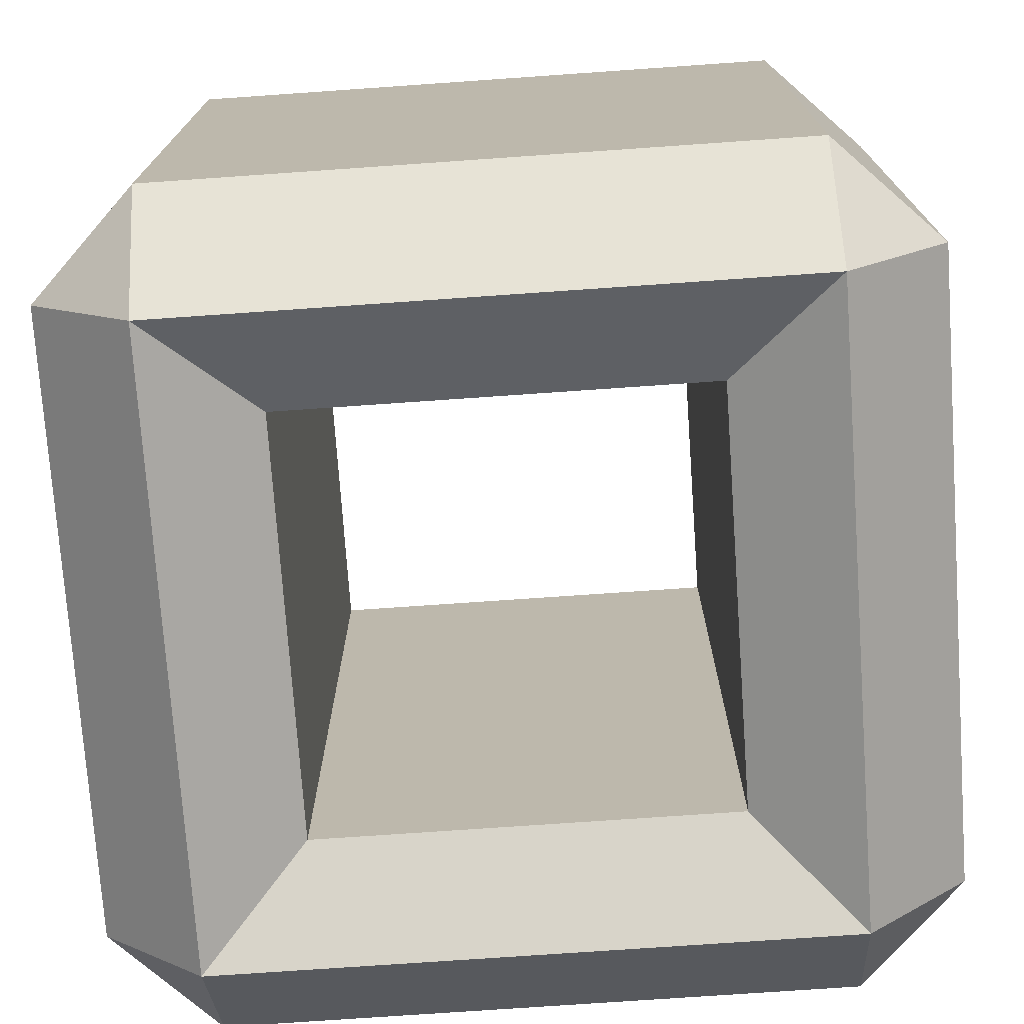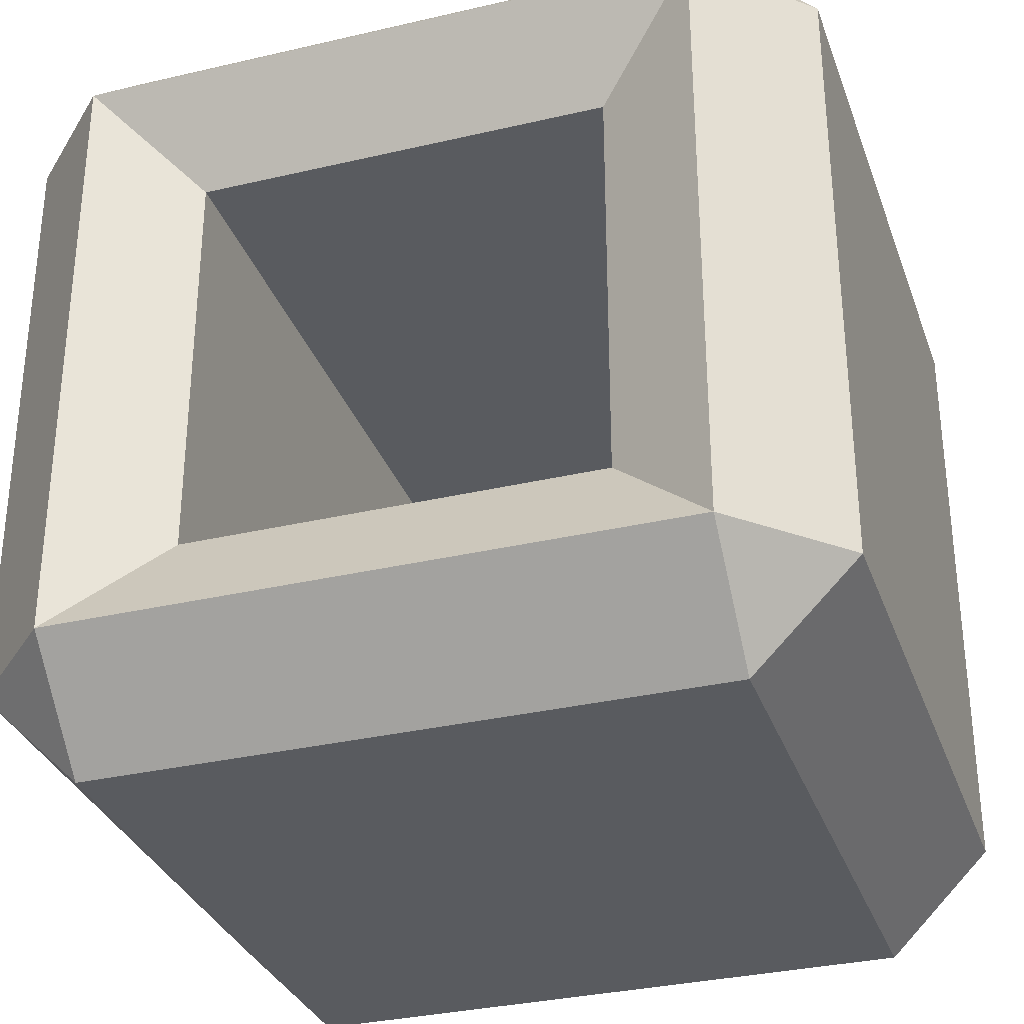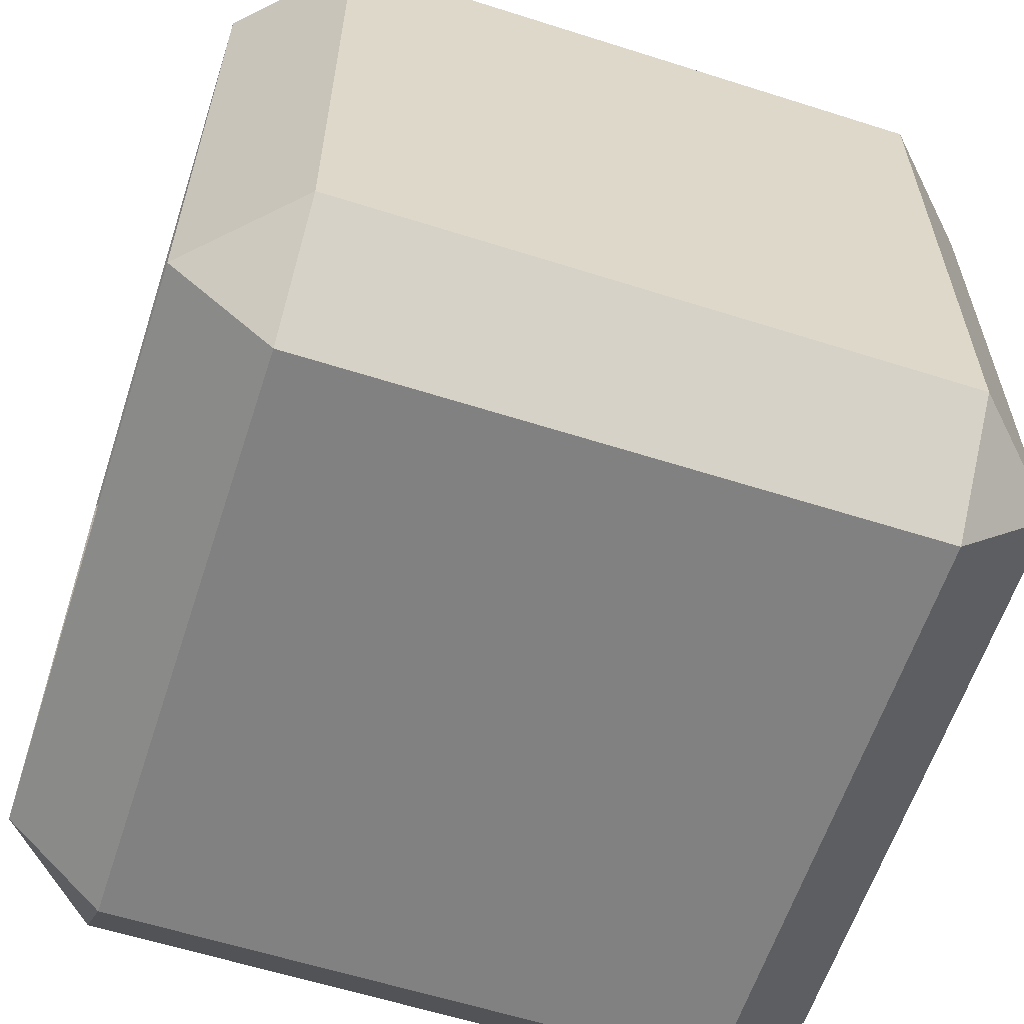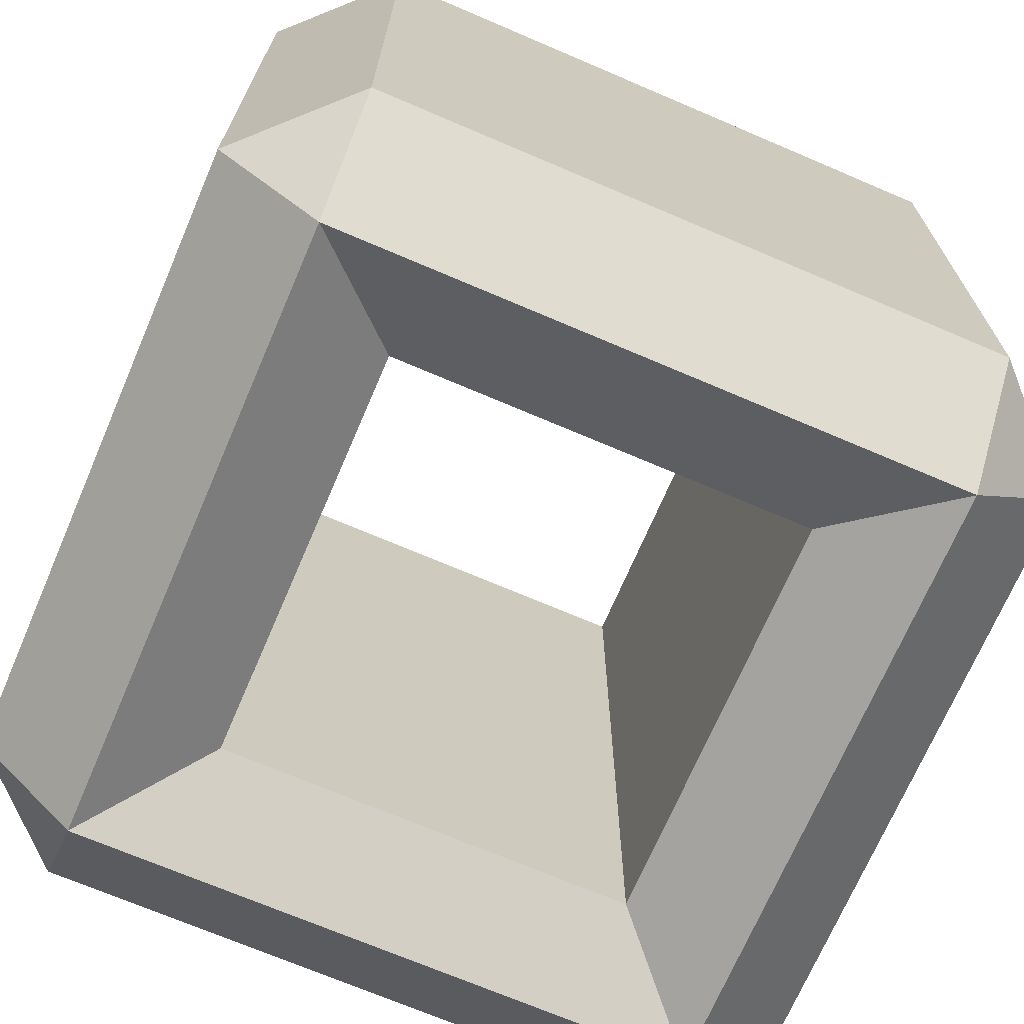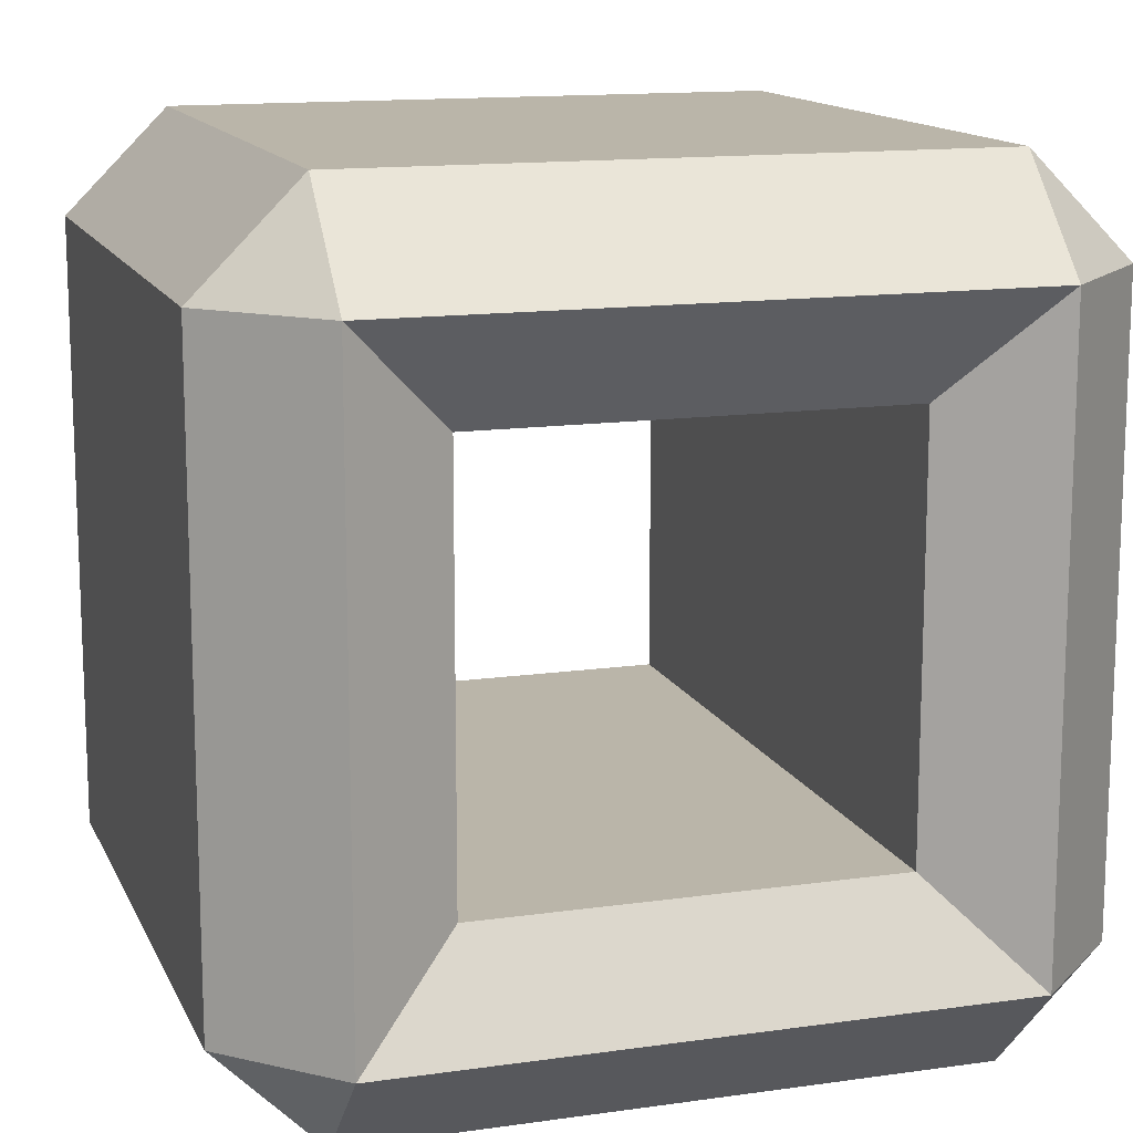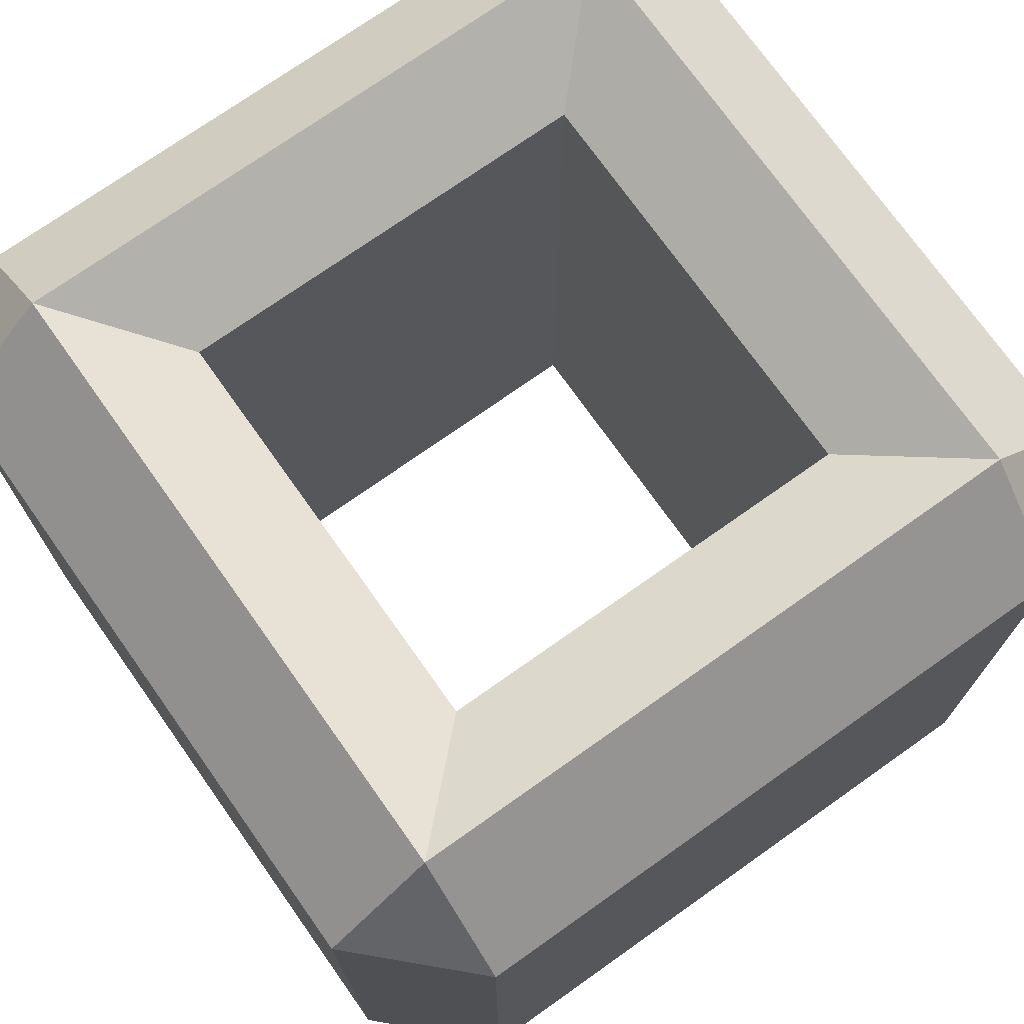
<metadata>
{"format":"obj","ext":"obj","renderer":"f3d","projection":"perspective","resolution":1024,"background":"white","views":[{"elev":-74.3,"azim":94.0,"up":"+Z"},{"elev":-32.4,"azim":-161.9,"up":"+Y"},{"elev":-60.5,"azim":-108.0,"up":"+Y"},{"elev":-70.4,"azim":66.8,"up":"+Z"},{"elev":13.7,"azim":-17.7,"up":"+Y"},{"elev":73.5,"azim":-35.3,"up":"+Z"}]}
</metadata>
<code>
o Cube
v -0.25 0.25 -0.425
v -0.25 -0.25 -0.425
v 0.25 0.25 -0.425
v 0.25 -0.25 -0.425
v -0.25 0.25 0.425
v -0.25 -0.25 0.425
v 0.25 0.25 0.425
v 0.25 -0.25 0.425
v -0.375 -0.5 0.375
v 0.375 -0.5 0.375
v 0.375 -0.375 0.5
v -0.375 -0.375 0.5
v -0.375 -0.5 -0.375
v -0.5 -0.375 0.375
v -0.5 -0.375 -0.375
v -0.375 0.375 -0.5
v -0.375 -0.375 -0.5
v -0.5 0.375 -0.375
v 0.5 -0.375 0.375
v 0.5 0.375 0.375
v 0.375 0.375 0.5
v 0.5 0.375 -0.375
v 0.5 -0.375 -0.375
v 0.375 -0.375 -0.5
v 0.375 0.375 -0.5
v -0.5 0.375 0.375
v -0.375 0.375 0.5
v 0.375 0.5 -0.375
v 0.375 0.5 0.375
v -0.375 0.5 -0.375
v 0.375 -0.5 -0.375
v -0.375 0.5 0.375
f 3 8 7
f 18 30 16
f 13 15 17
f 25 28 22
f 24 23 31
f 26 27 32
f 12 14 9
f 21 20 29
f 10 19 11
f 14 13 9
f 15 16 17
f 21 19 20
f 24 22 23
f 12 26 14
f 20 28 29
f 25 30 28
f 23 10 31
f 27 29 32
f 18 32 30
f 17 31 13
f 4 6 8
f 12 8 6
f 17 1 2
f 11 7 8
f 25 4 3
f 27 6 5
f 16 3 1
f 30 29 28
f 26 15 14
f 21 5 7
f 13 10 9
f 23 20 19
f 24 2 4
f 5 2 1
f 1 7 5
f 11 9 10
f 3 4 8
f 14 15 13
f 15 18 16
f 21 11 19
f 24 25 22
f 12 27 26
f 20 22 28
f 25 16 30
f 23 19 10
f 27 21 29
f 18 26 32
f 17 24 31
f 4 2 6
f 12 11 8
f 17 16 1
f 11 21 7
f 25 24 4
f 27 12 6
f 16 25 3
f 30 32 29
f 26 18 15
f 21 27 5
f 13 31 10
f 23 22 20
f 24 17 2
f 5 6 2
f 1 3 7
f 11 12 9

</code>
